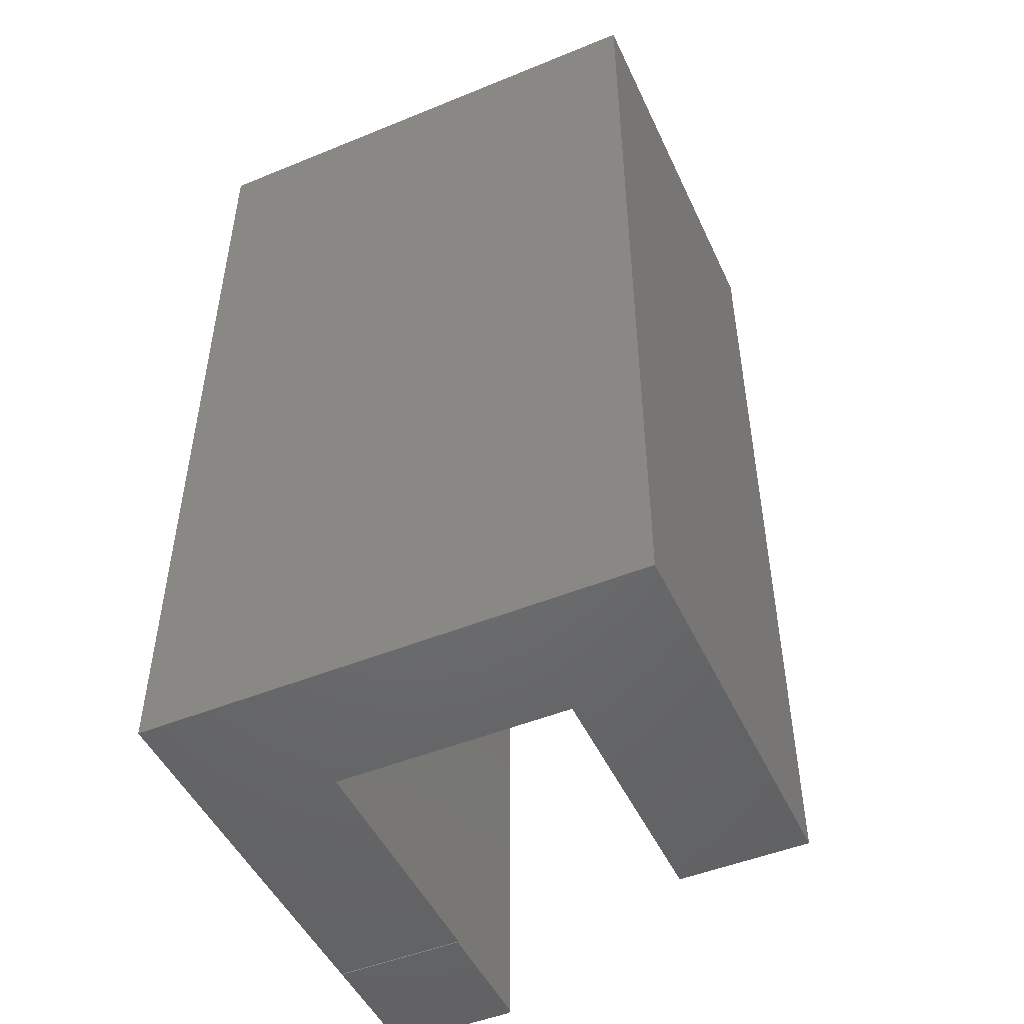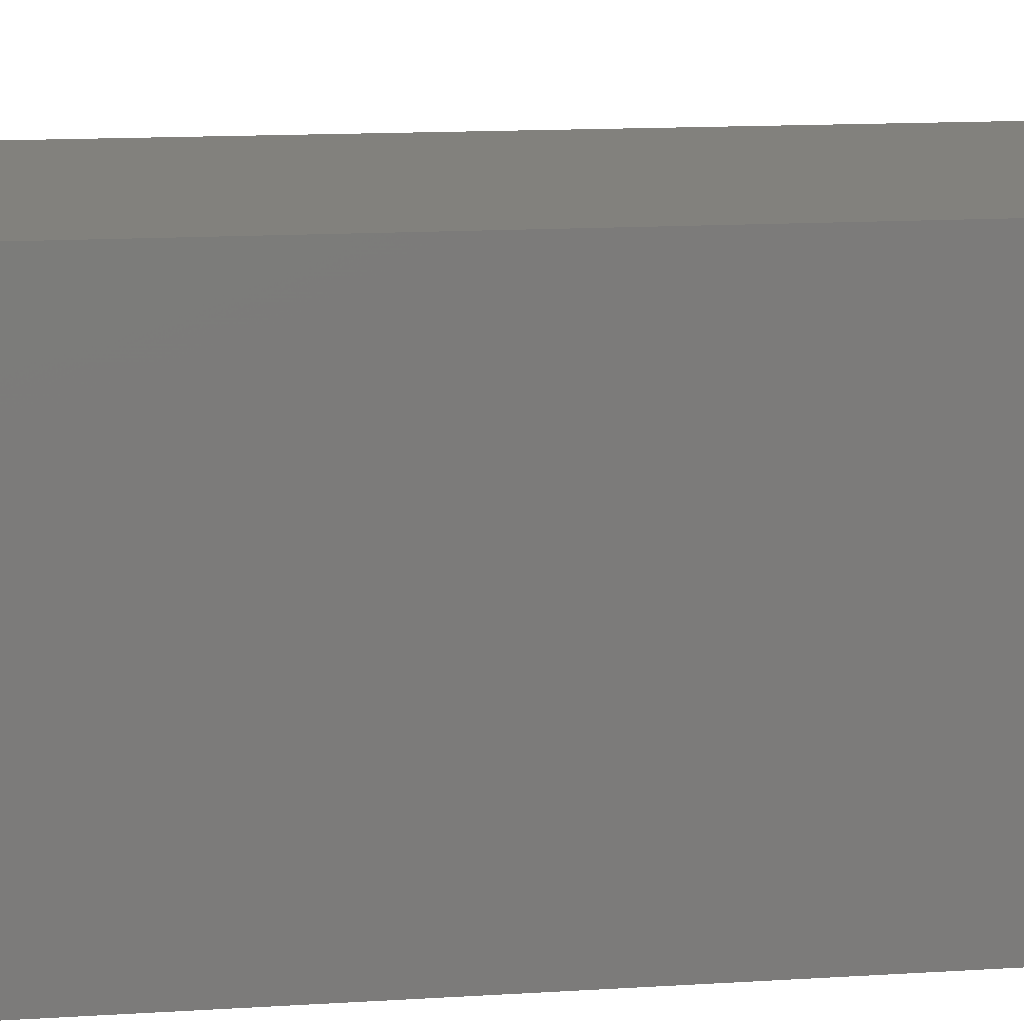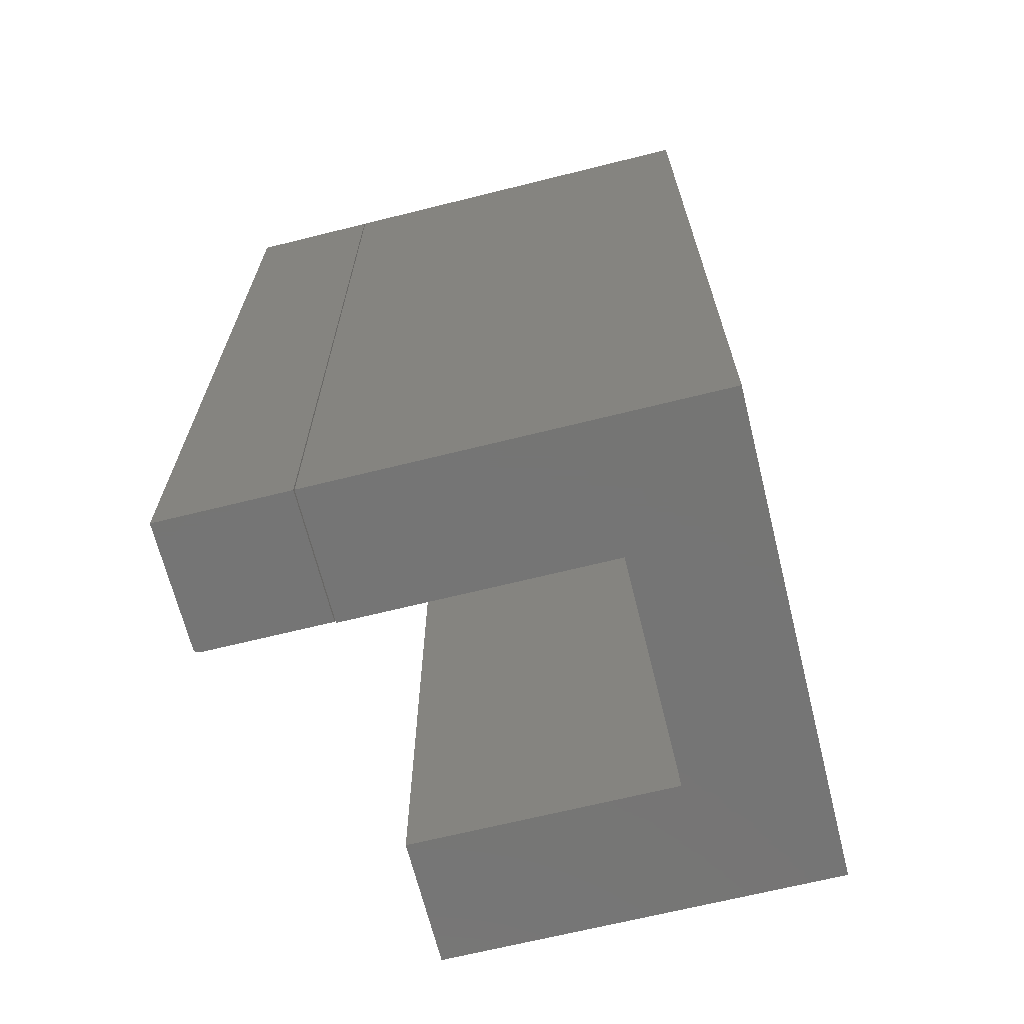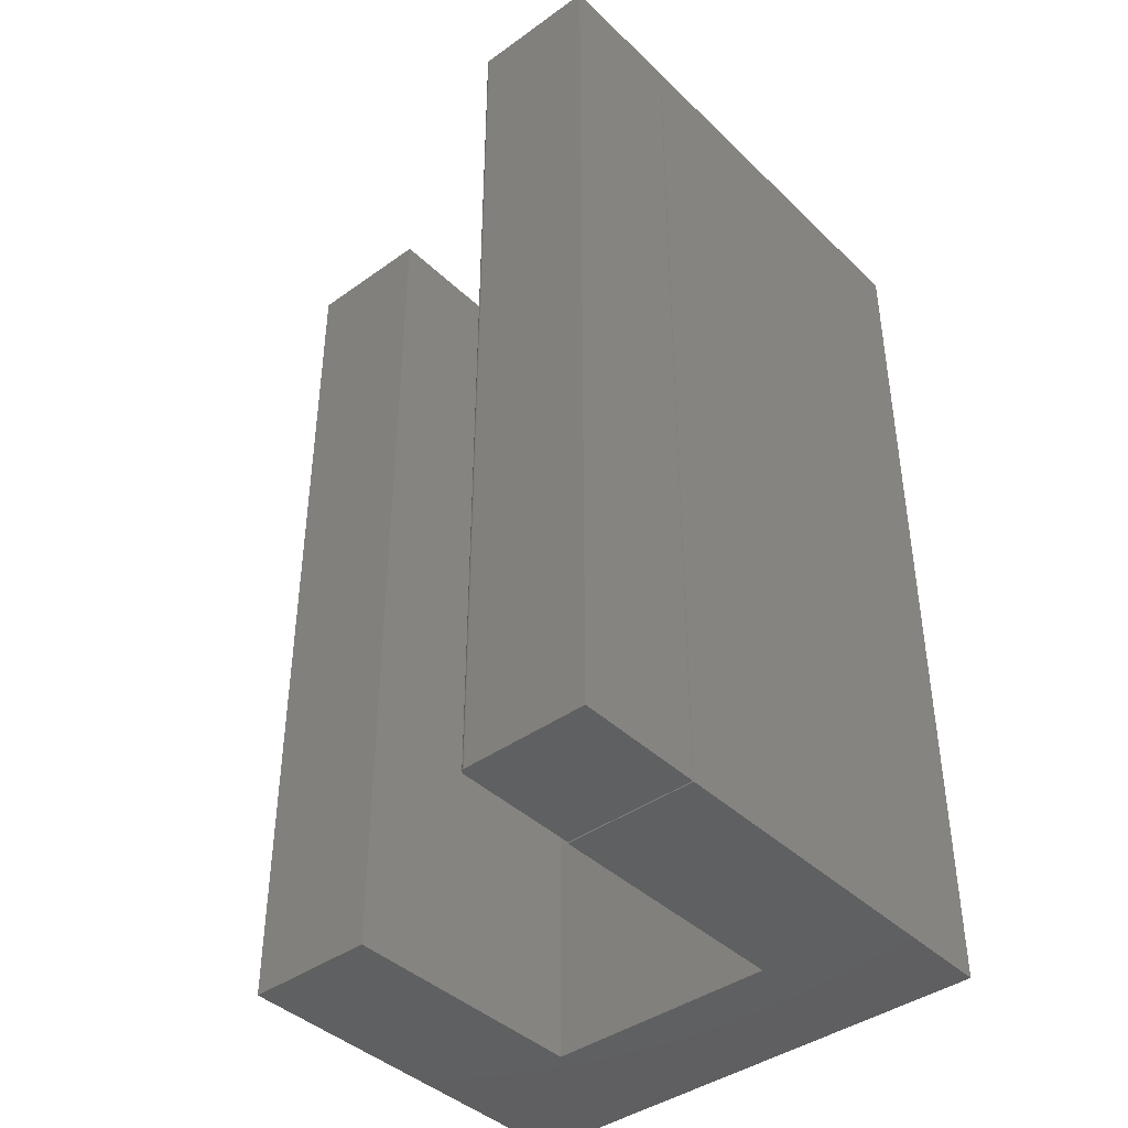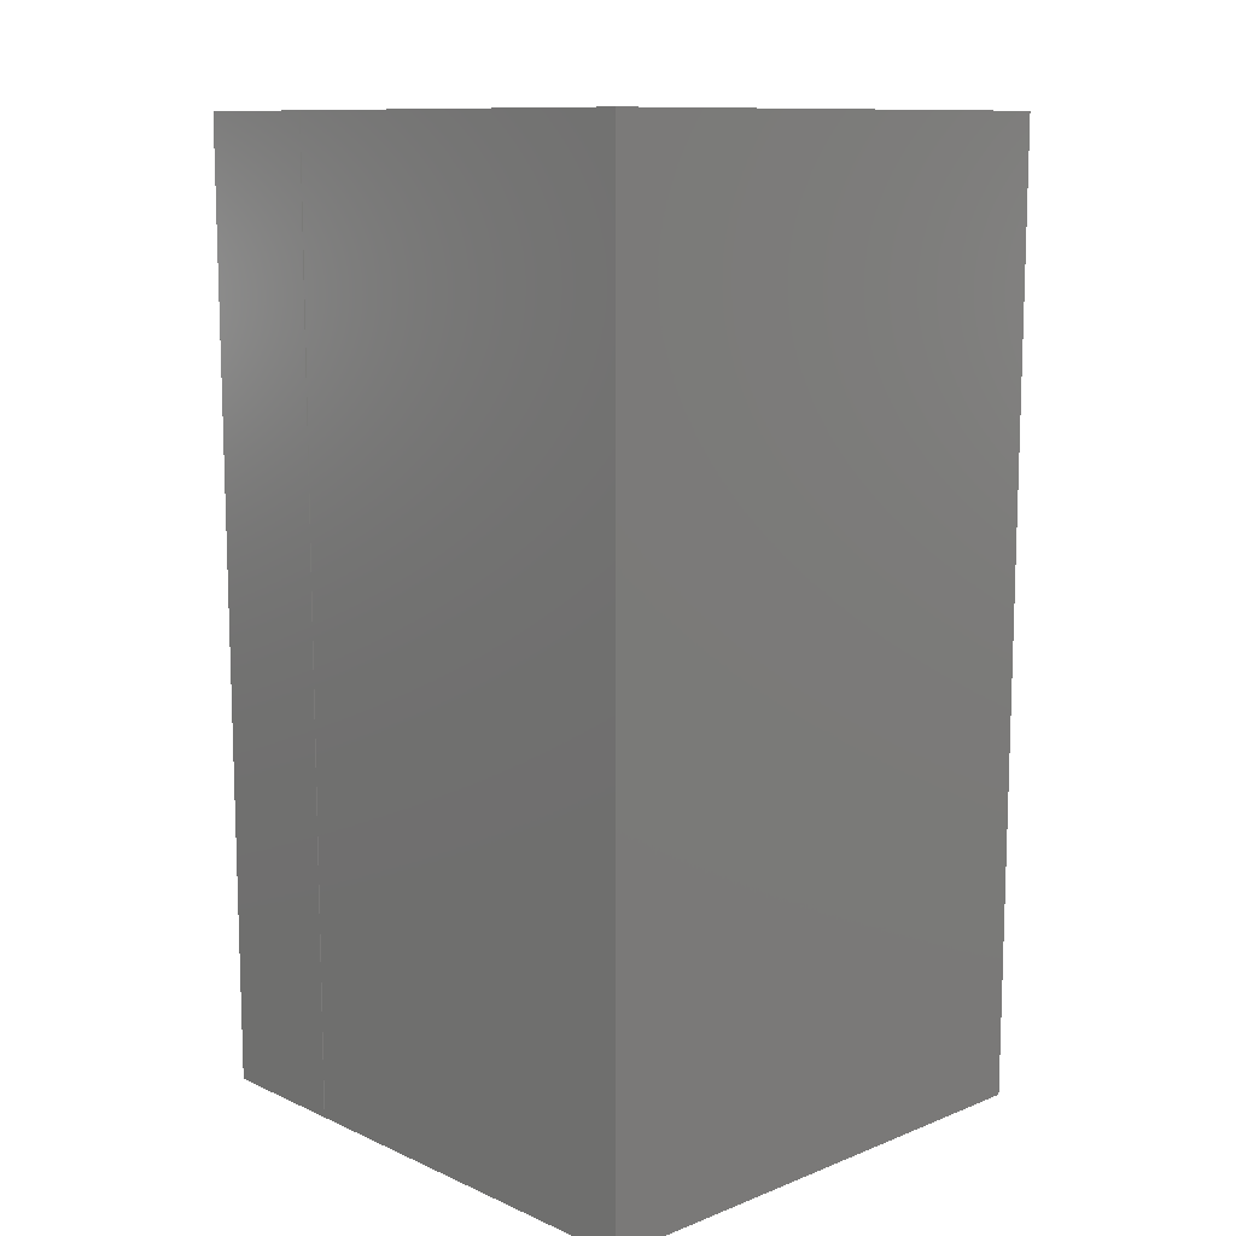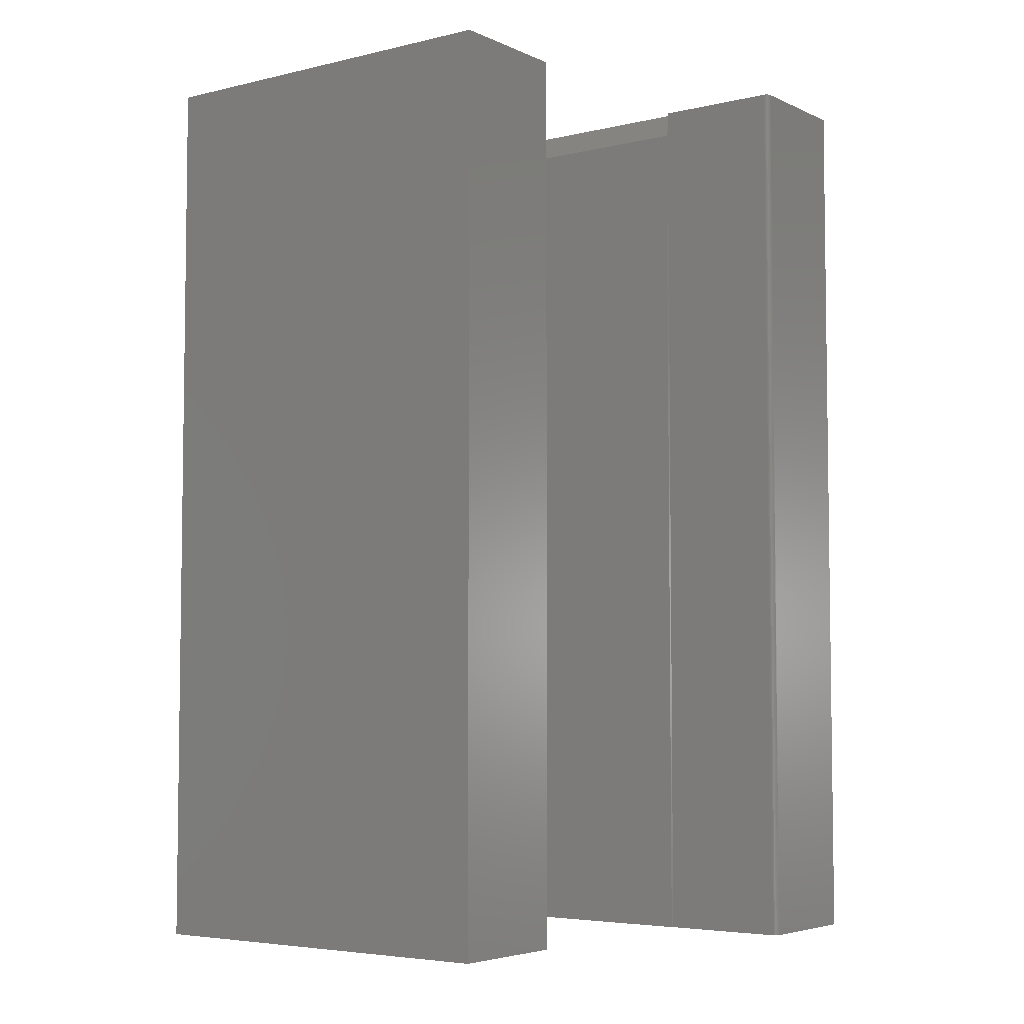
<metadata>
{"format":"stl","ext":"stl","renderer":"f3d","projection":"perspective","resolution":1024,"background":"white","views":[{"elev":-48.8,"azim":-65.6,"up":"+Y"},{"elev":15.4,"azim":-97.2,"up":"+Z"},{"elev":-67.5,"azim":-166.0,"up":"+Y"},{"elev":-41.2,"azim":131.0,"up":"+Y"},{"elev":11.2,"azim":-133.3,"up":"+Y"},{"elev":-4.9,"azim":36.4,"up":"+Y"}]}
</metadata>
<code>
# stl→obj: 42 verts, 76 faces
v 0.4922 0.6875 -1.196e-17
v 0.2969 0.6875 0
v 0.4922 0.6875 0.1875
v 0.492 0.6875 0.189
v 0.4844 0.6875 0.1953
v 0.4859 0.6875 0.1952
v 0.4874 0.6875 0.1947
v 0.4887 0.6875 0.194
v 0.4899 0.6875 0.193
v 0.4909 0.6875 0.1918
v 0.4916 0.6875 0.1905
v 0.2969 0.6875 0.1953
v 0.4922 -0.6875 0.1875
v 0.2969 -0.6875 0
v 0.4922 -0.6875 -1.196e-17
v 0.492 -0.6875 0.189
v 0.4916 -0.6875 0.1905
v 0.4909 -0.6875 0.1918
v 0.4899 -0.6875 0.193
v 0.4887 -0.6875 0.194
v 0.4874 -0.6875 0.1947
v 0.4859 -0.6875 0.1952
v 0.4844 -0.6875 0.1953
v 0.2969 -0.6875 0.1953
v -0.09951 -0.6875 0.5526
v -0.09951 0.6875 0.5526
v 0.2952 -0.6875 0.5526
v 0.2952 0.6875 0.5526
v -0.2969 0.6875 0
v 0.2952 0.6875 0.1817
v 0.2952 0.6875 -3.626e-17
v -0.09951 0.6875 0.1817
v -0.2969 0.6875 0.75
v 0.2952 0.6875 0.75
v 0.2952 -0.6875 0.1974
v 0.2952 0.6484 0.1974
v -0.09951 -0.6875 0.1974
v -0.09951 0.6484 0.1974
v 0.2952 -0.6875 -3.626e-17
v -0.2969 -0.6875 0.75
v -0.2969 -0.6875 0
v 0.2952 -0.6875 0.75
f 1 2 3
f 4 5 6
f 4 6 7
f 4 7 8
f 4 8 9
f 4 9 10
f 4 10 11
f 12 5 4
f 12 4 3
f 12 3 2
f 13 14 15
f 16 17 18
f 16 18 19
f 16 19 20
f 16 20 21
f 16 21 22
f 16 22 23
f 24 14 13
f 24 13 16
f 24 16 23
f 23 5 24
f 24 5 12
f 15 1 13
f 13 1 3
f 13 3 16
f 16 3 4
f 16 4 17
f 17 4 11
f 17 11 18
f 18 11 10
f 18 10 19
f 19 10 9
f 19 9 20
f 20 9 8
f 20 8 21
f 21 8 7
f 21 7 22
f 22 7 6
f 22 6 23
f 23 6 5
f 24 12 14
f 14 12 2
f 14 2 15
f 15 2 1
f 25 26 27
f 27 26 28
f 29 30 31
f 30 29 32
f 32 29 33
f 32 33 26
f 26 33 34
f 26 34 28
f 35 36 37
f 37 36 38
f 30 36 31
f 31 36 35
f 31 35 39
f 32 26 38
f 38 26 25
f 38 25 37
f 40 33 41
f 41 33 29
f 30 32 36
f 36 32 38
f 39 35 41
f 41 35 37
f 41 37 40
f 40 37 25
f 40 25 42
f 42 25 27
f 42 34 40
f 40 34 33
f 27 28 42
f 42 28 34
f 41 29 39
f 39 29 31

</code>
